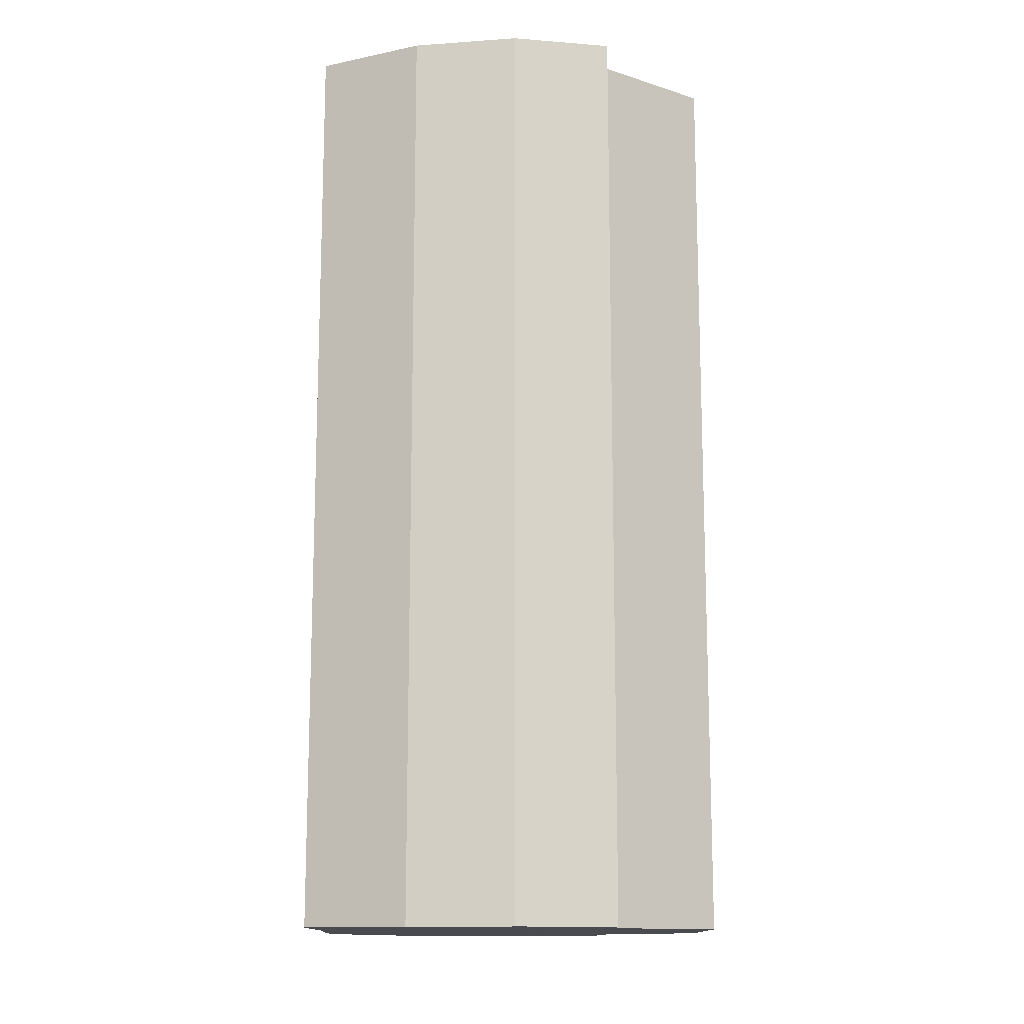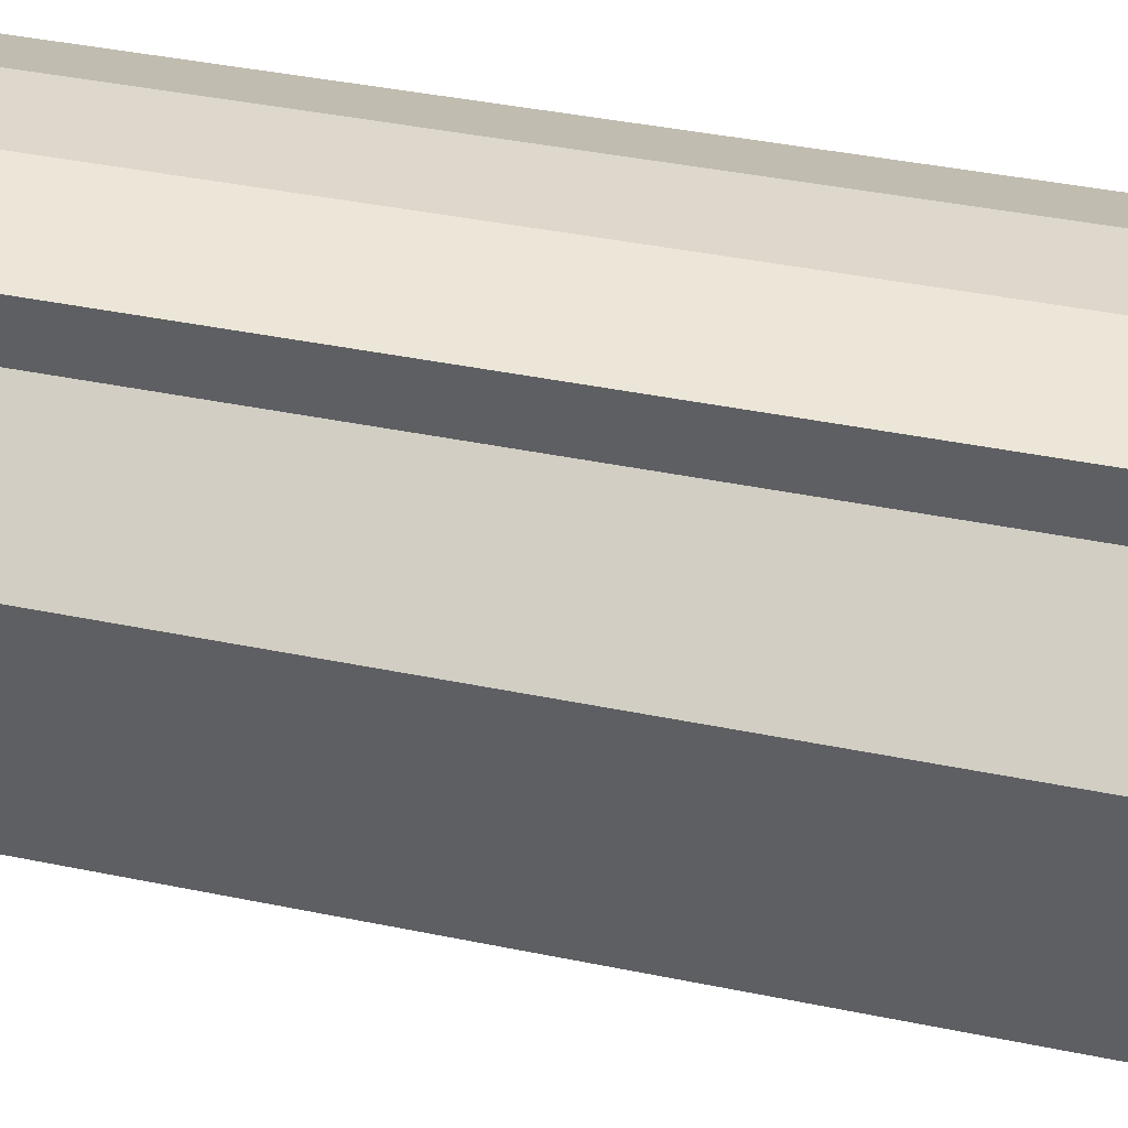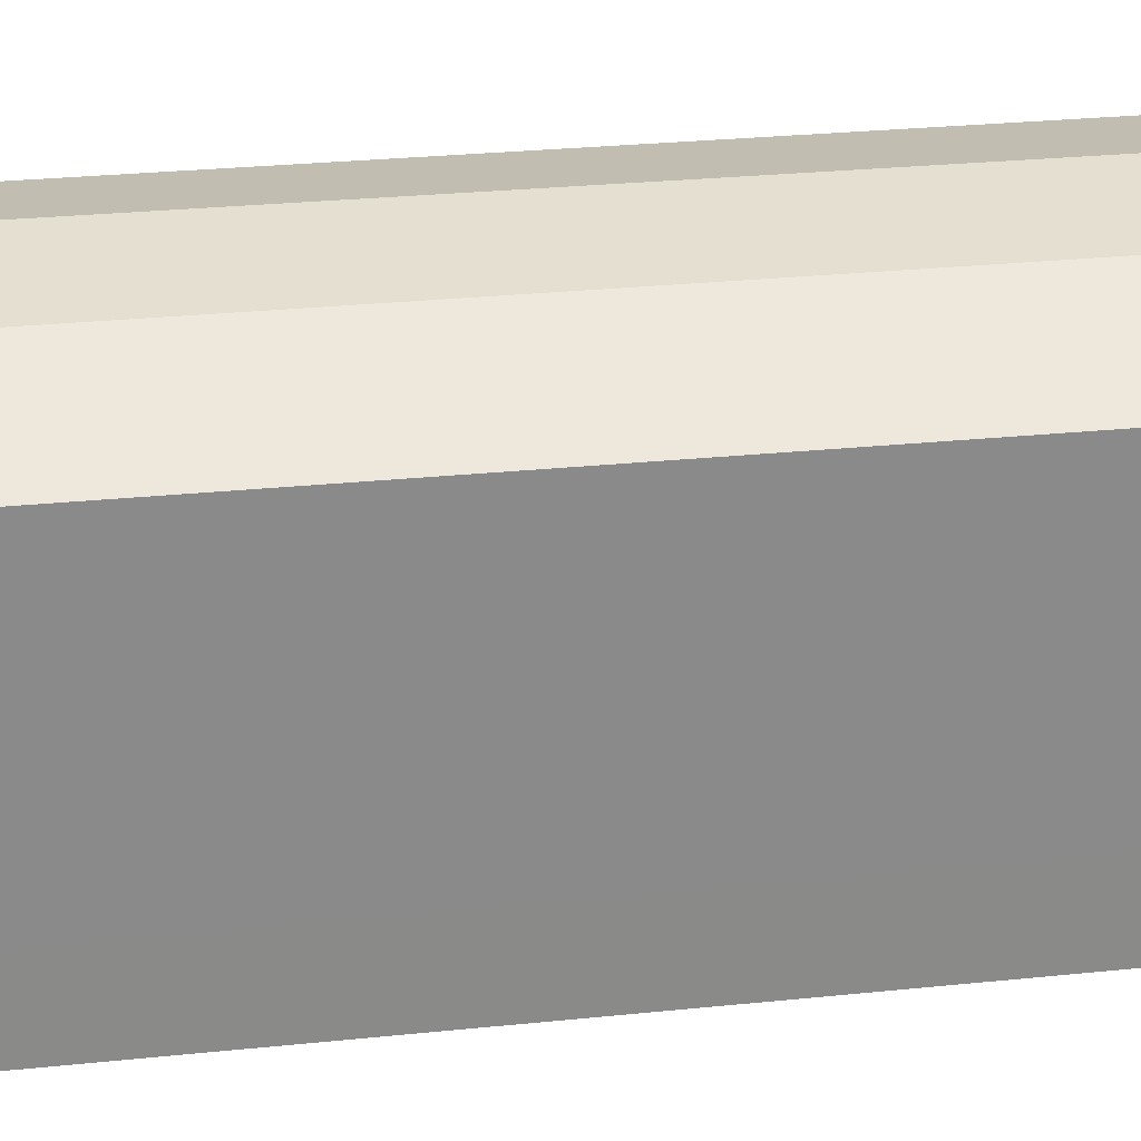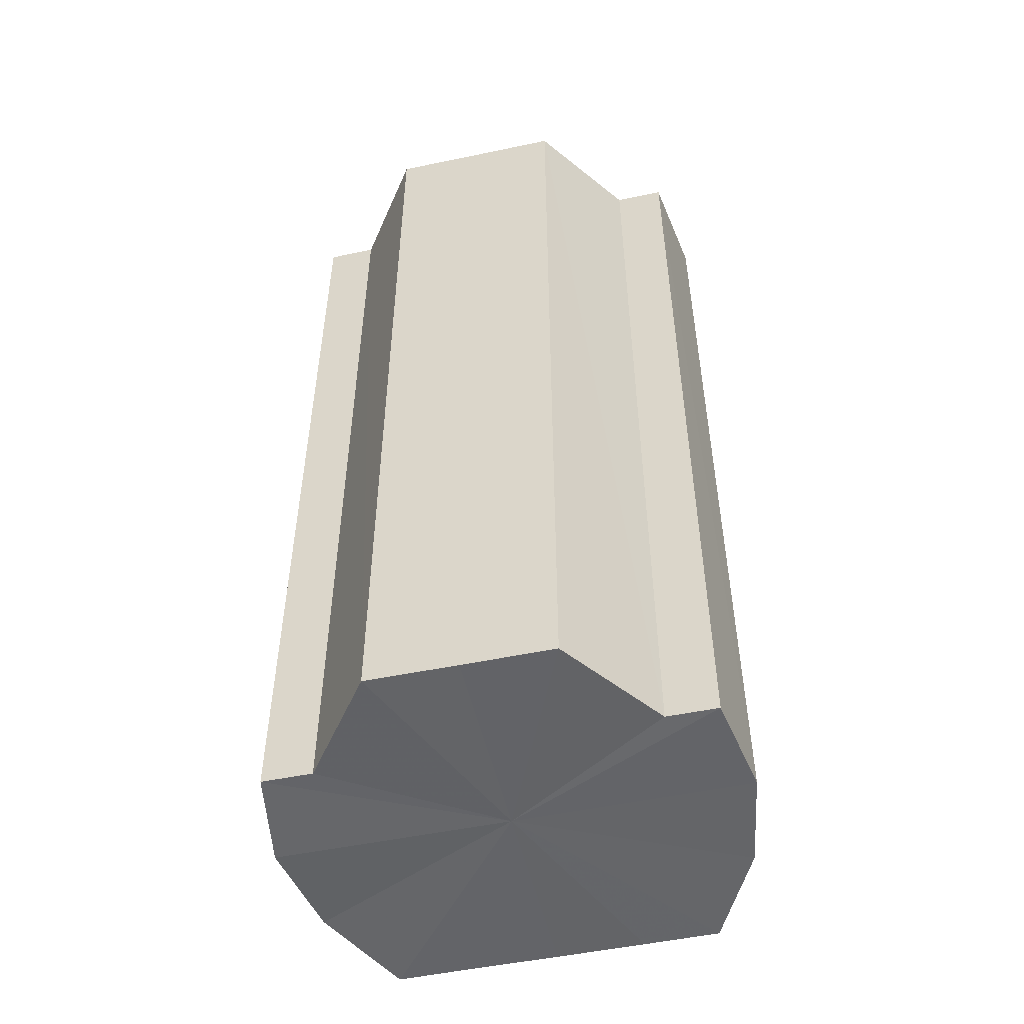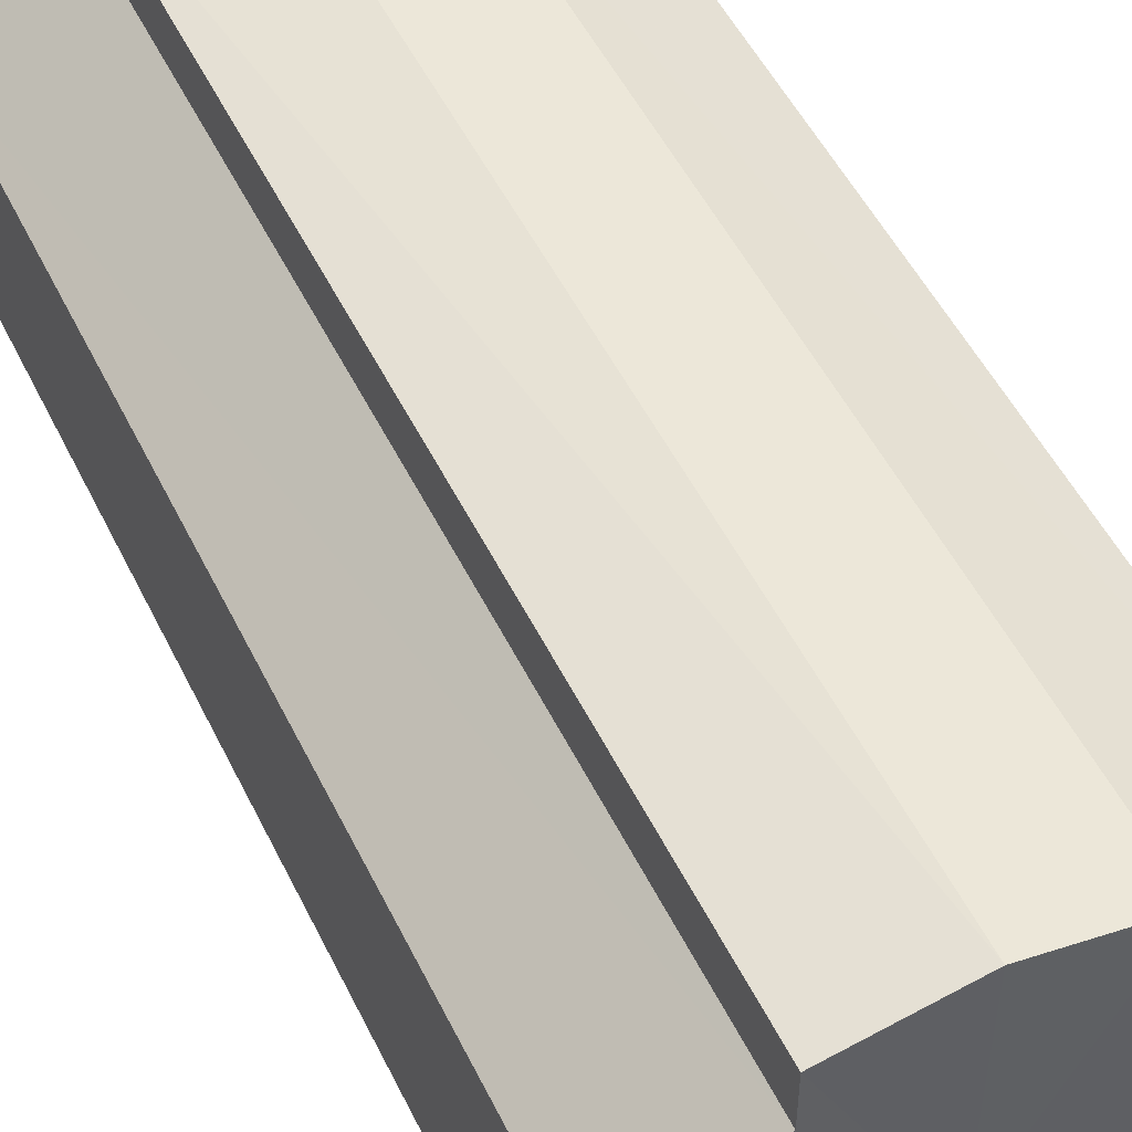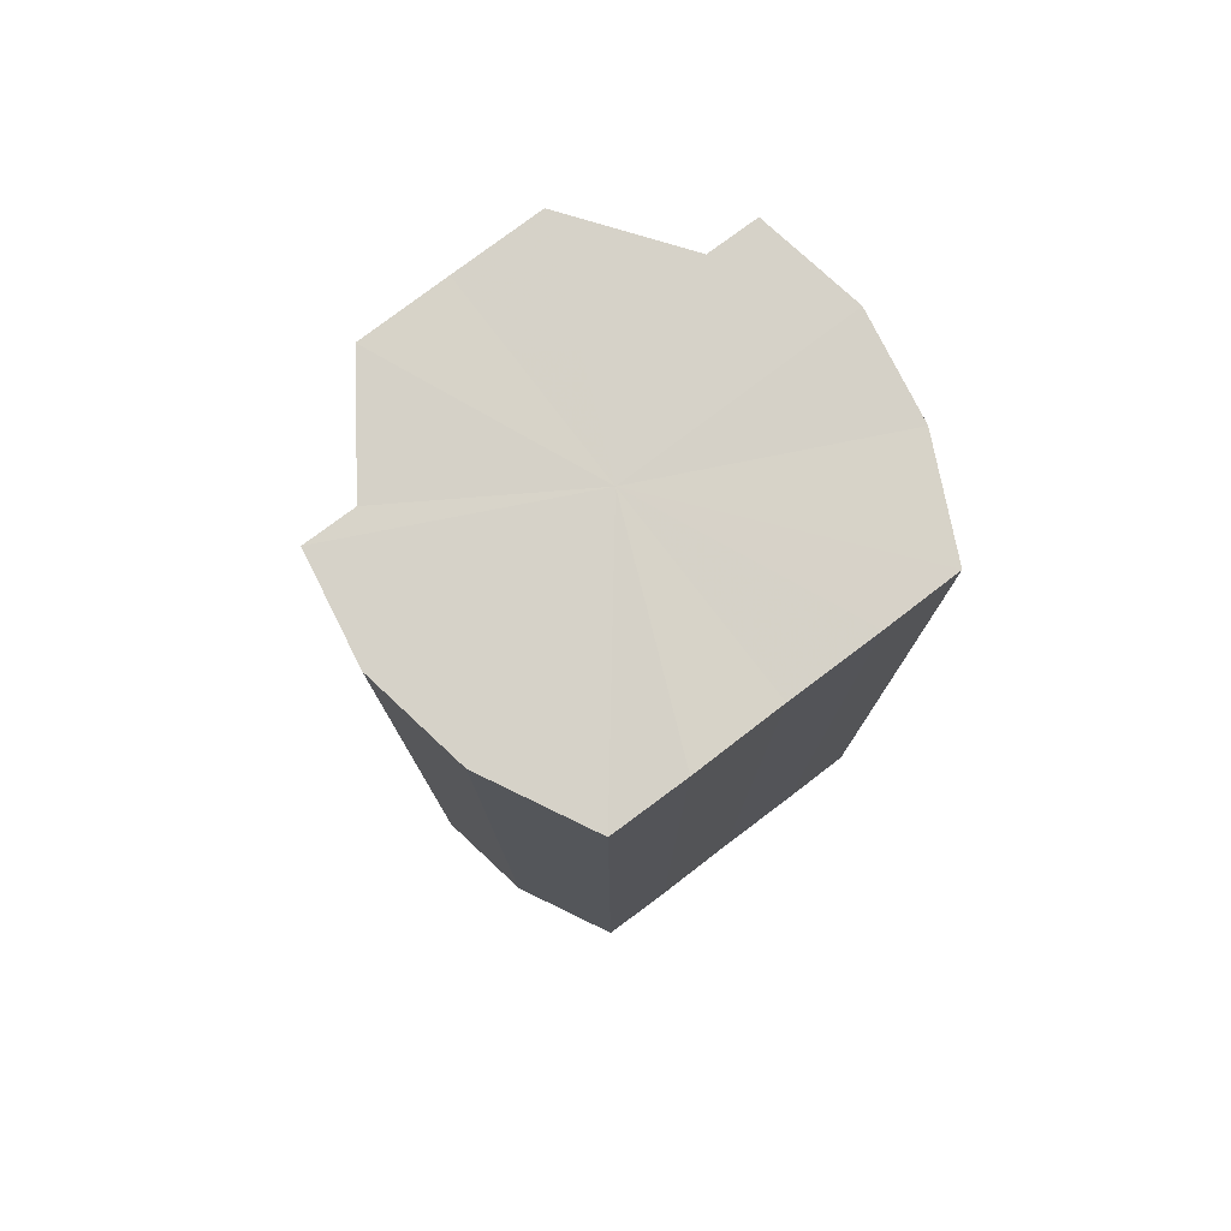
<metadata>
{"format":"obj","ext":"obj","renderer":"f3d","projection":"perspective","resolution":1024,"background":"white","views":[{"elev":-13.6,"azim":179.4,"up":"+Y"},{"elev":40.7,"azim":-75.8,"up":"+Z"},{"elev":26.8,"azim":80.7,"up":"+Z"},{"elev":-51.3,"azim":-77.1,"up":"+Y"},{"elev":51.2,"azim":-25.5,"up":"+Z"},{"elev":77.9,"azim":52.9,"up":"+Y"}]}
</metadata>
<code>
o 26987
v 2249 1885 23.46
v 2249 1885 23.45
v 2249 1885 23.46
v 2249 1885 23.45
v 2249 1885 23.45
v 2249 1885 23.45
v 2249 1885 23.45
v 2249 1885 23.44
v 2249 1885 23.45
v 2249 1885 23.43
v 2249 1885 23.44
v 2249 1885 23.46
v 2249 1885 23.46
v 2249 1885 23.42
v 2249 1885 23.43
v 2249 1885 23.42
v 2249 1885 23.42
v 2249 1885 23.45
v 2249 1885 23.45
v 2249 1885 23.41
v 2249 1885 23.42
v 2249 1885 23.41
v 2249 1885 23.41
v 2249 1885 23.41
v 2249 1885 23.41
v 2249 1885 23.45
v 2249 1885 23.45
v 2249 1885 23.44
v 2249 1885 23.44
v 2249 1885 23.43
v 2249 1885 23.43
v 2249 1885 23.42
v 2249 1885 23.42
v 2249 1885 23.42
v 2249 1885 23.42
v 2249 1885 23.41
v 2249 1885 23.41
v 2249 1885 23.41
v 2249 1885 23.41
v 2249 1885 23.41
v 2249 1885 23.41
v 2249 1885 23.43
v 2249 1885 23.41
v 2249 1885 23.42
v 2249 1885 23.41
v 2249 1885 23.42
v 2249 1885 23.42
v 2249 1885 23.43
v 2249 1885 23.42
v 2249 1885 23.44
v 2249 1885 23.43
v 2249 1885 23.45
v 2249 1885 23.44
v 2249 1885 23.45
v 2249 1885 23.45
v 2249 1885 23.46
v 2249 1885 23.45
v 2249 1885 23.45
v 2249 1885 23.45
v 2249 1885 23.44
v 2249 1885 23.45
v 2249 1885 23.43
v 2249 1885 23.44
v 2249 1885 23.42
v 2249 1885 23.43
v 2249 1885 23.42
v 2249 1885 23.42
v 2249 1885 23.41
v 2249 1885 23.42
v 2249 1885 23.41
v 2249 1885 23.42
v 2249 1885 23.42
v 2249 1885 23.42
v 2249 1885 23.43
v 2249 1885 23.42
v 2249 1885 23.44
v 2249 1885 23.43
v 2249 1885 23.45
v 2249 1885 23.44
v 2249 1885 23.45
v 2249 1885 23.45
v 2249 1885 23.43
v 2249 1885 23.46
v 2249 1885 23.45
v 2249 1885 23.45
v 2249 1885 23.45
v 2249 1885 23.45
v 2249 1885 23.44
v 2249 1885 23.44
v 2249 1885 23.43
v 2249 1885 23.43
v 2249 1885 23.42
v 2249 1885 23.42
v 2249 1885 23.42
v 2249 1885 23.42
v 2249 1885 23.41
v 2249 1885 23.41
v 2249 1885 23.41
f 1 2 3
f 2 4 5
f 6 1 7
f 4 8 9
f 8 10 11
f 7 12 13
f 10 14 15
f 14 16 17
f 13 18 19
f 16 20 21
f 20 22 23
f 22 24 25
f 19 26 27
f 27 28 29
f 29 30 31
f 31 32 33
f 33 34 35
f 35 36 37
f 37 38 39
f 39 40 41
f 42 40 43
f 42 44 40
f 42 43 45
f 42 46 44
f 42 45 47
f 42 48 46
f 42 47 49
f 42 50 48
f 42 49 51
f 42 52 50
f 42 51 53
f 42 53 54
f 42 54 55
f 42 55 56
f 42 57 52
f 42 56 57
f 58 57 59
f 60 61 58
f 62 63 60
f 64 65 62
f 66 67 64
f 68 69 66
f 70 71 68
f 71 72 73
f 72 74 75
f 74 76 77
f 76 78 79
f 78 80 81
f 82 83 84
f 82 85 83
f 82 84 86
f 82 87 85
f 82 86 88
f 82 89 87
f 82 88 90
f 82 91 89
f 82 90 92
f 82 93 91
f 82 92 94
f 82 95 93
f 82 94 96
f 82 97 95
f 82 96 98
f 82 98 97

</code>
